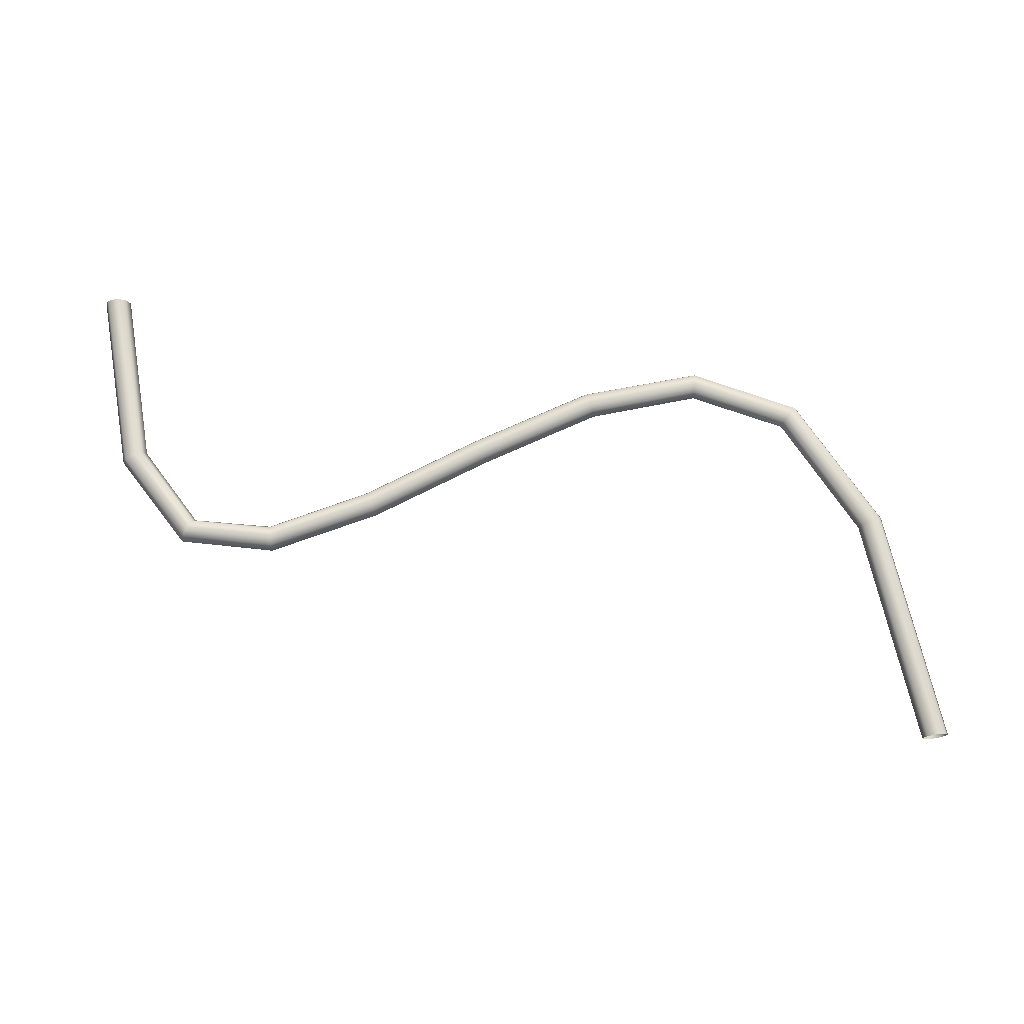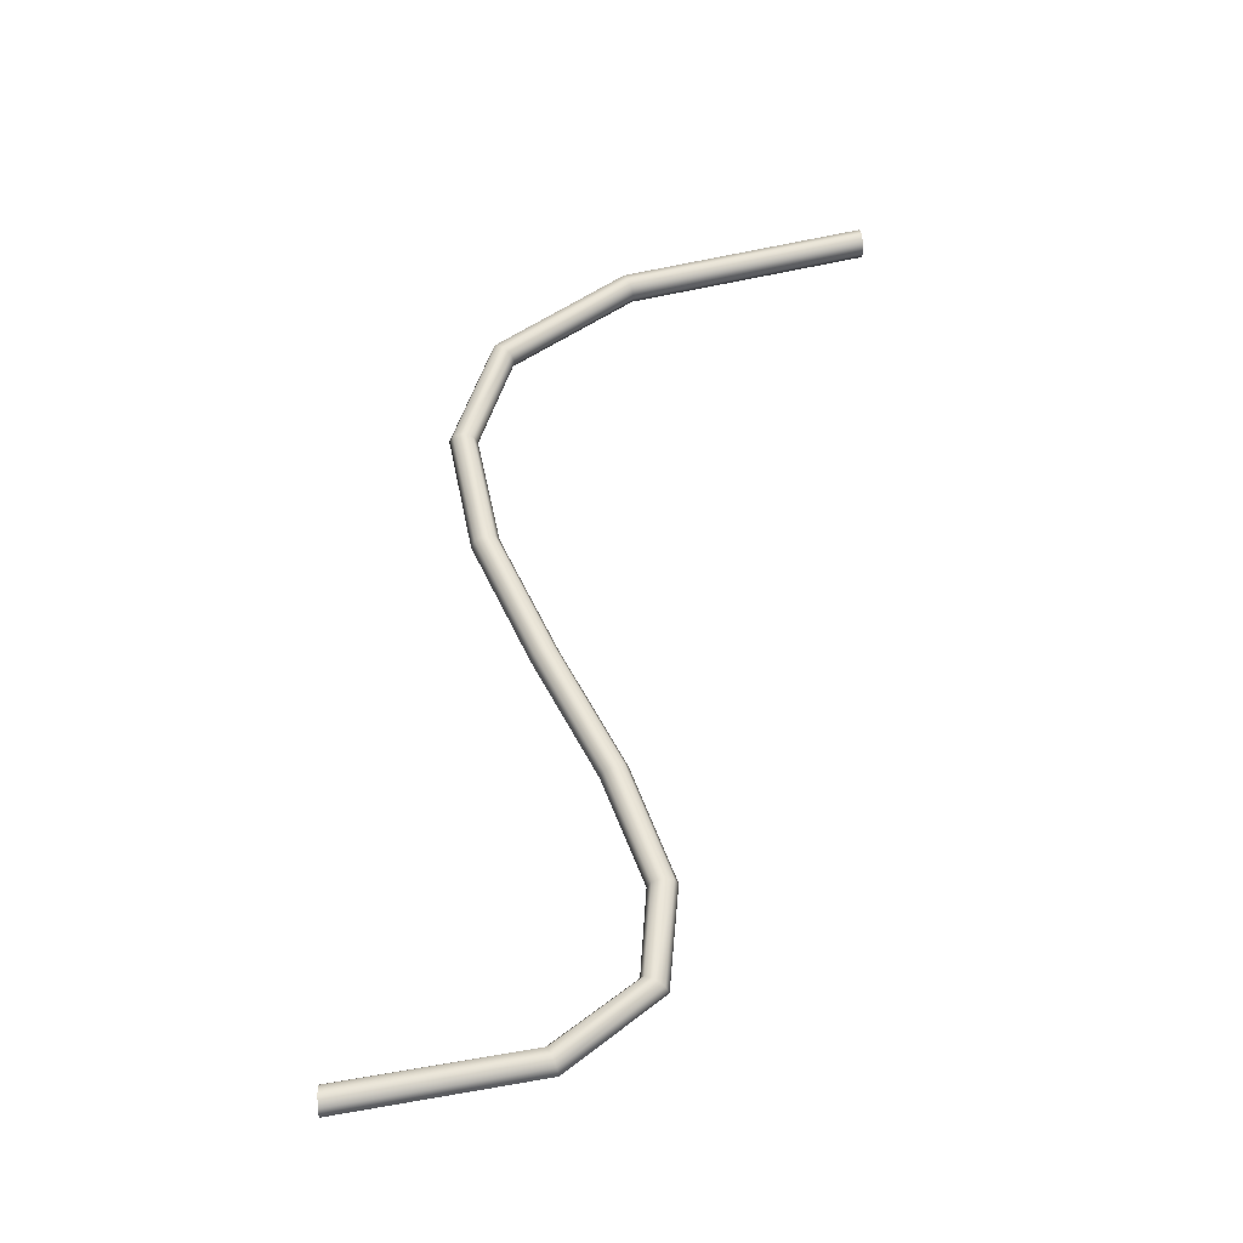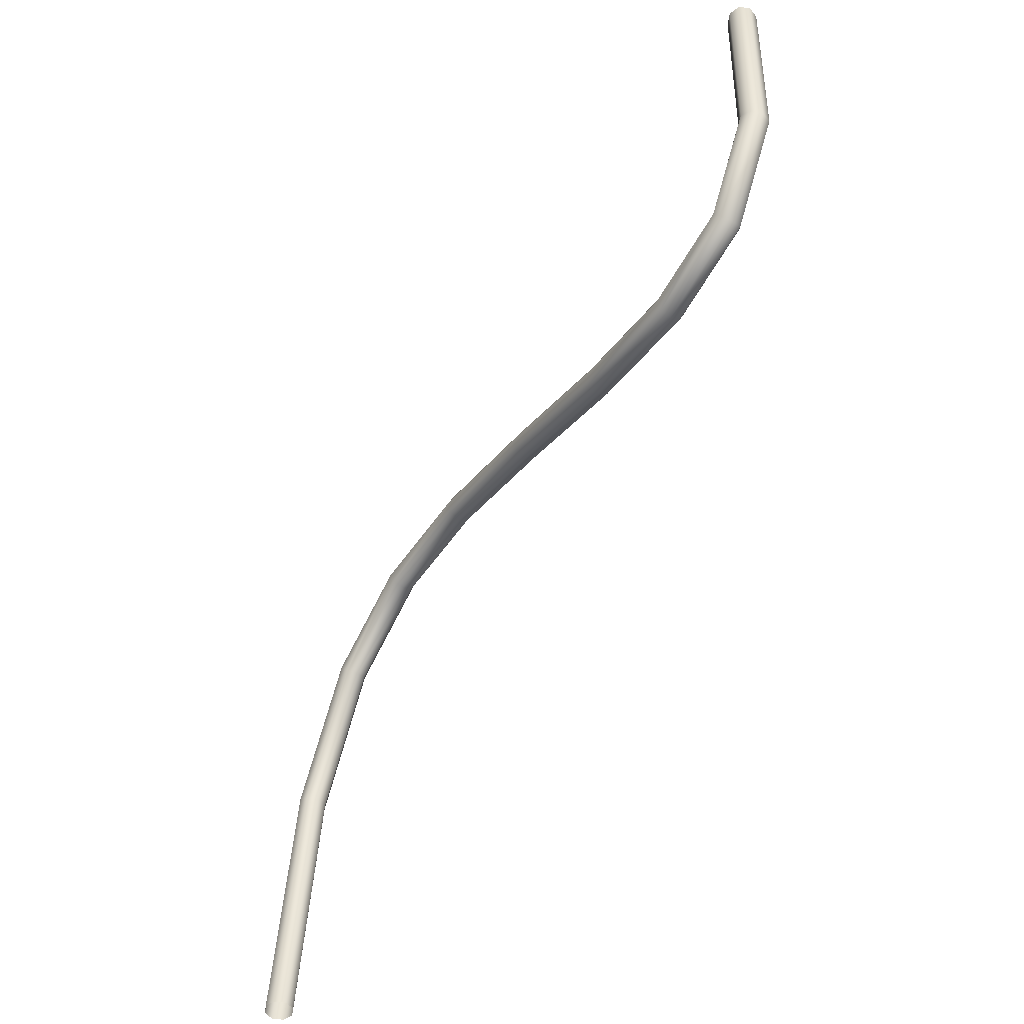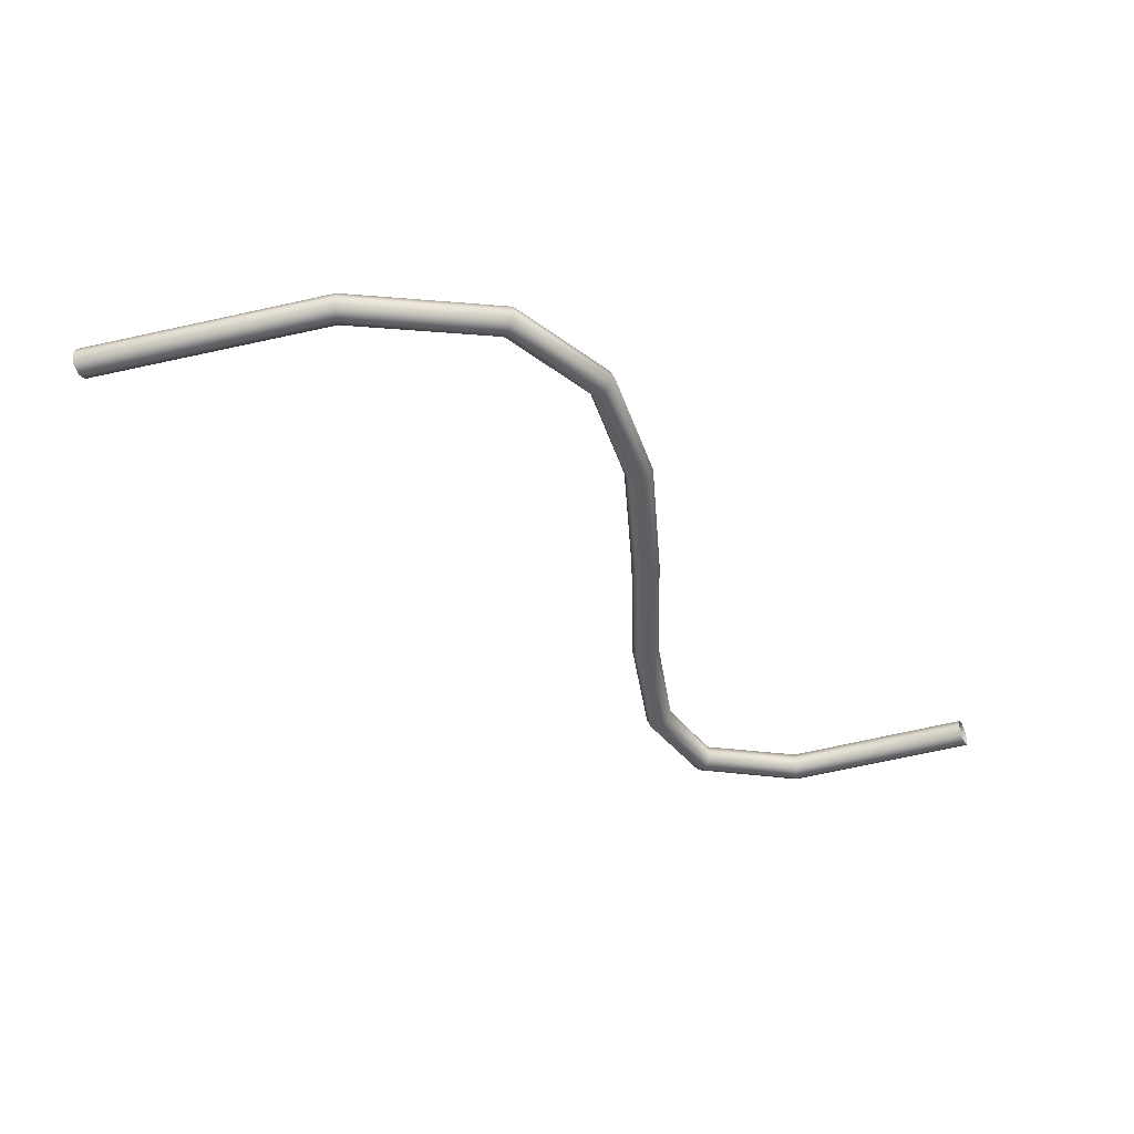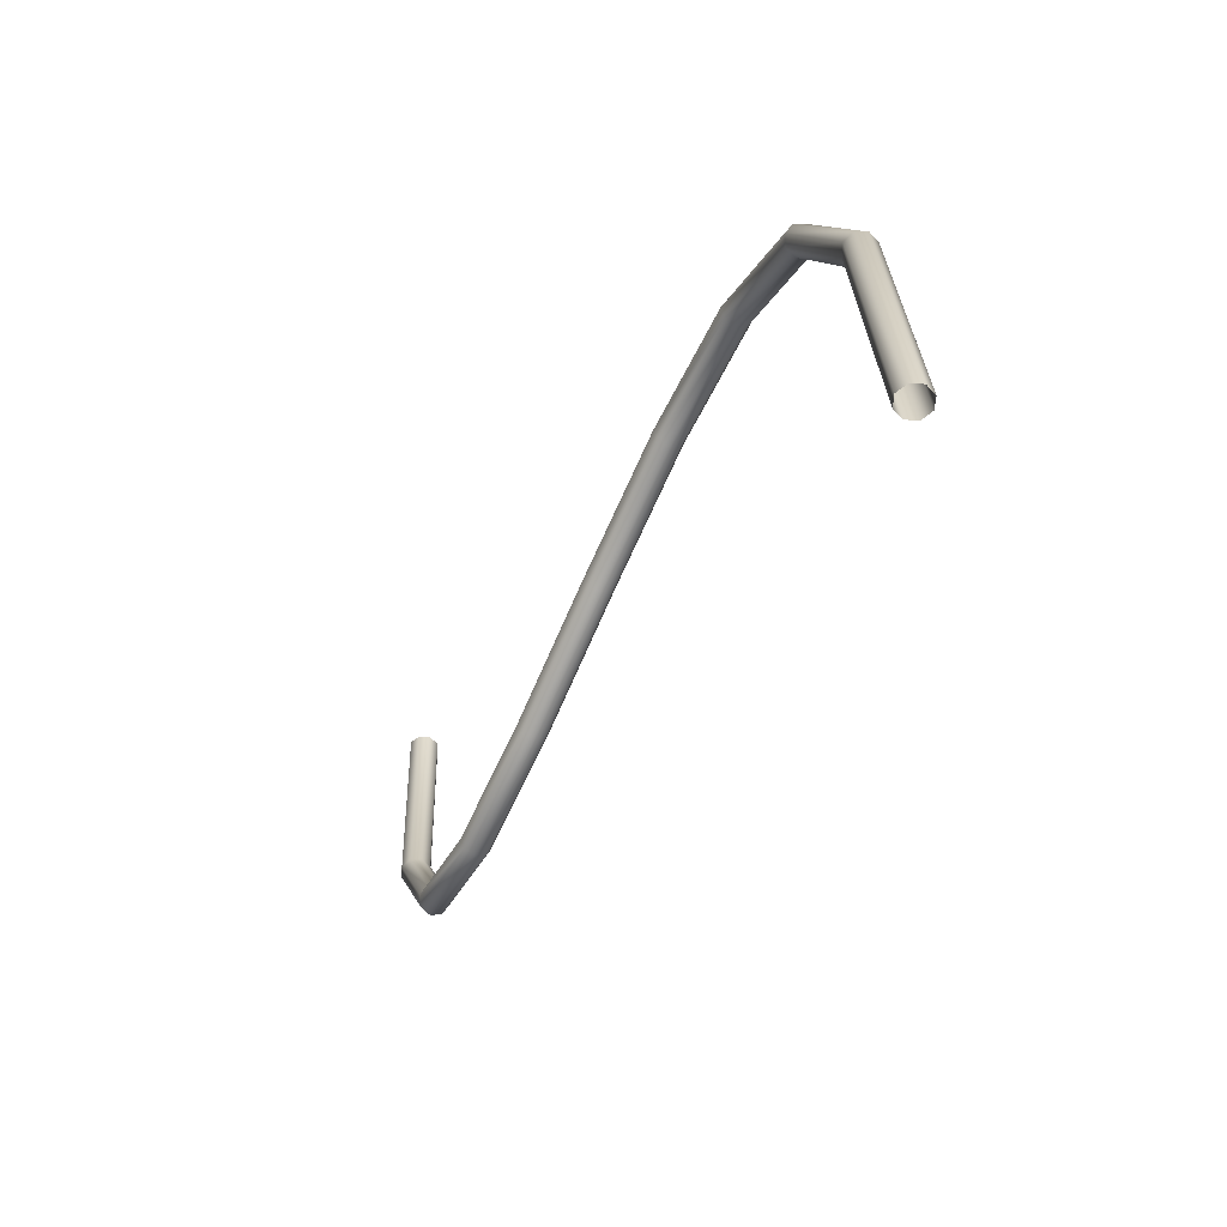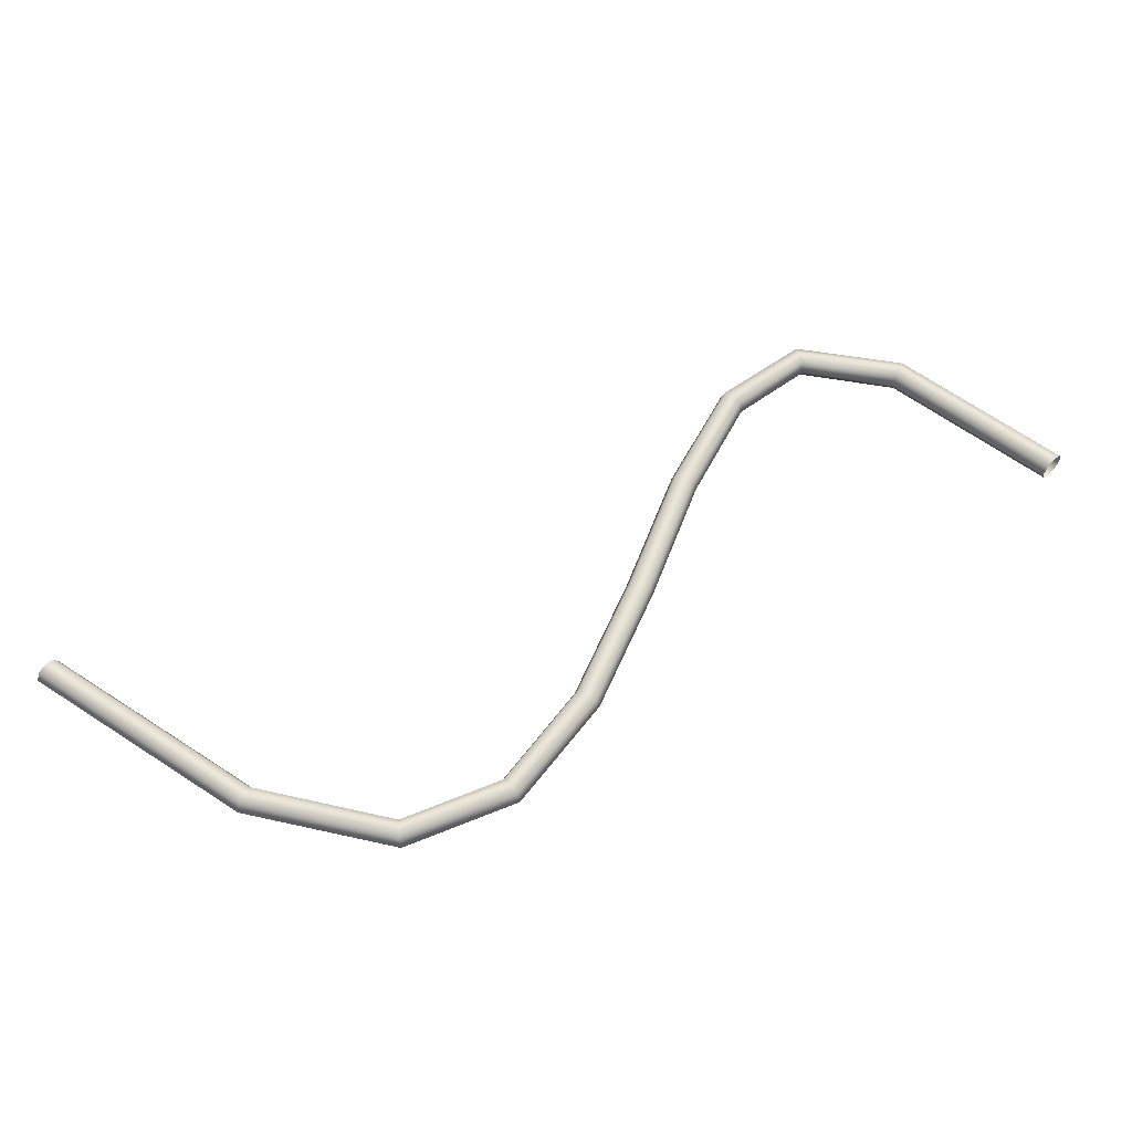
<metadata>
{"format":"obj","ext":"obj","renderer":"f3d","projection":"perspective","resolution":1024,"background":"white","views":[{"elev":72.7,"azim":-6.4,"up":"+Z"},{"elev":57.9,"azim":-97.3,"up":"+Z"},{"elev":-51.9,"azim":-121.3,"up":"+Y"},{"elev":-41.5,"azim":112.3,"up":"+Z"},{"elev":-53.8,"azim":64.2,"up":"+Y"},{"elev":58.2,"azim":131.1,"up":"+Z"}]}
</metadata>
<code>
g 079Cables_lp.004
v 0.005389 -0.003713 -2.384e-09
v 0.005338 -0.003713 0.0001219
v 0.00497 -0.0006674 0.0001219
v 0.005018 -0.0006523 -5.96e-10
v 0.004066 0.001029 0.0001219
v 0.004102 0.001066 5.96e-10
v 0.004066 0.001029 -0.0001219
v 0.00497 -0.0006674 -0.0001219
v 0.005338 -0.003713 -0.0001219
v 0.003982 0.0009414 -0.0001724
v 0.004853 -0.0007039 -0.0001724
v 0.005216 -0.003715 -0.0001725
v 0.003897 0.0008536 -0.0001219
v 0.004737 -0.0007403 -0.0001219
v 0.005095 -0.003718 -0.0001219
v 0.003862 0.0008173 5.96e-10
v 0.004689 -0.0007554 -5.96e-10
v 0.005044 -0.003718 -2.384e-09
v 0.005095 -0.003718 0.0001219
v 0.004737 -0.0007403 0.0001219
v 0.003897 0.0008536 0.0001219
v 0.005216 -0.003715 0.0001724
v 0.004853 -0.0007039 0.0001724
v 0.005338 -0.003713 0.0001219
v 0.003982 0.0009414 0.0001724
v 0.00497 -0.0006674 0.0001219
v 0.004066 0.001029 0.0001219
v 0.002758 0.001664 0.0001219
v 0.004066 0.001029 0.0001219
v 0.003982 0.0009414 0.0001724
v 0.002736 0.001544 0.0001725
v 0.001226 0.001546 0.0001219
v 0.003897 0.0008536 0.0001219
v 0.00125 0.001426 0.0001725
v -0.0003835 0.001027 0.0001219
v 0.002713 0.001424 0.0001219
v 0.003862 0.0008173 5.96e-10
v -0.0003433 0.000912 0.0001725
v -0.001945 0.0004412 0.0001219
v -0.001909 0.0003246 0.0001725
v 0.001273 0.001307 0.0001219
v -0.0003032 0.0007969 0.0001219
v -0.001873 0.000208 0.0001219
v 0.002704 0.001374 1.192e-09
v 0.001283 0.001257 1.788e-09
v -0.0002865 0.0007492 2.384e-09
v -0.001858 0.0001597 2.384e-09
v -0.001873 0.000208 -0.0001219
v -0.0003032 0.0007969 -0.0001219
v -0.001909 0.0003246 -0.0001724
v 0.002713 0.001424 -0.0001219
v 0.003897 0.0008536 -0.0001219
v 0.001273 0.001307 -0.0001219
v -0.0003433 0.000912 -0.0001724
v -0.001945 0.0004412 -0.0001219
v 0.002736 0.001544 -0.0001724
v 0.003982 0.0009414 -0.0001724
v 0.00125 0.001426 -0.0001724
v -0.0003835 0.001027 -0.0001219
v -0.001959 0.0004895 2.384e-09
v 0.002758 0.001664 -0.0001219
v 0.004066 0.001029 -0.0001219
v 0.001226 0.001546 -0.0001219
v -0.0004001 0.001075 2.384e-09
v 0.002768 0.001713 1.788e-09
v 0.004102 0.001066 5.96e-10
v 0.004066 0.001029 0.0001219
v 0.002758 0.001664 0.0001219
v 0.001216 0.001595 2.384e-09
v 0.001226 0.001546 0.0001219
v -0.0003835 0.001027 0.0001219
v -0.001945 0.0004412 0.0001219
v -0.003314 0.000109 0.0001219
v -0.001945 0.0004412 0.0001219
v -0.001909 0.0003246 0.0001725
v -0.003313 -1.289e-05 0.0001725
v -0.001873 0.000208 0.0001219
v -0.004351 0.000322 0.0001219
v -0.003311 -0.0001348 0.0001219
v -0.001858 0.0001597 2.384e-09
v -0.004421 0.0002228 0.0001724
v -0.005101 0.001355 0.0001724
v -0.004984 0.00139 0.0001219
v -0.005217 0.003707 0.0001724
v -0.005095 0.003698 0.0001219
v -0.005338 0.003715 0.0001219
v -0.005217 0.001319 0.0001219
v -0.005389 0.003718 -2.98e-09
v -0.004492 0.0001235 0.0001219
v -0.003311 -0.0001853 1.788e-09
v -0.005266 0.001305 -5.96e-10
v -0.003311 -0.0001348 -0.0001219
v -0.001873 0.000208 -0.0001219
v -0.004522 8.241e-05 5.96e-10
v -0.004492 0.0001235 -0.0001219
v -0.005217 0.001319 -0.0001219
v -0.005338 0.003715 -0.0001219
v -0.003313 -1.289e-05 -0.0001724
v -0.001909 0.0003246 -0.0001724
v -0.004421 0.0002228 -0.0001724
v -0.005101 0.001355 -0.0001724
v -0.005217 0.003707 -0.0001725
v -0.003314 0.000109 -0.0001219
v -0.001945 0.0004412 -0.0001219
v -0.004351 0.000322 -0.0001219
v -0.004321 0.0003631 1.192e-09
v -0.004984 0.00139 -0.0001219
v -0.005095 0.003698 -0.0001219
v -0.003315 0.0001595 1.788e-09
v -0.001959 0.0004895 2.384e-09
v -0.001945 0.0004412 0.0001219
v -0.003314 0.000109 0.0001219
v -0.004351 0.000322 0.0001219
v -0.004984 0.00139 0.0001219
v -0.004936 0.001405 0
v -0.005045 0.003695 -1.788e-09
v -0.005095 0.003698 0.0001219
g 079Cables_lp.004_0
f 3 2 1
f 4 3 1
f 5 3 4
f 6 5 4
f 6 4 7
f 4 1 8
f 4 8 7
f 1 9 8
f 7 8 10
f 8 9 11
f 8 11 10
f 9 12 11
f 10 11 13
f 11 12 14
f 11 14 13
f 12 15 14
f 13 14 16
f 14 15 17
f 14 17 16
f 15 18 17
f 17 18 19
f 16 17 20
f 20 17 19
f 21 16 20
f 20 19 22
f 21 20 23
f 23 20 22
f 23 22 24
f 25 21 23
f 26 23 24
f 25 23 26
f 27 25 26
f 30 29 28
f 31 30 28
f 31 28 32
f 33 30 31
f 34 31 32
f 34 32 35
f 36 33 31
f 36 31 34
f 37 33 36
f 38 34 35
f 38 35 39
f 40 38 39
f 41 36 34
f 41 34 38
f 42 38 40
f 42 41 38
f 43 42 40
f 44 37 36
f 44 36 41
f 45 41 42
f 45 44 41
f 46 42 43
f 46 45 42
f 47 46 43
f 47 48 46
f 48 49 46
f 46 49 45
f 48 50 49
f 44 51 37
f 51 52 37
f 45 53 44
f 49 53 45
f 53 51 44
f 50 54 49
f 49 54 53
f 50 55 54
f 51 56 52
f 56 57 52
f 53 58 51
f 54 58 53
f 58 56 51
f 55 59 54
f 54 59 58
f 55 60 59
f 56 61 57
f 61 62 57
f 58 63 56
f 59 63 58
f 63 61 56
f 60 64 59
f 59 64 63
f 61 65 62
f 65 66 62
f 67 66 65
f 68 67 65
f 63 69 61
f 69 65 61
f 68 65 69
f 64 69 63
f 70 68 69
f 70 69 64
f 71 70 64
f 71 64 60
f 72 71 60
f 75 74 73
f 76 75 73
f 77 75 76
f 76 73 78
f 79 77 76
f 80 77 79
f 81 76 78
f 79 76 81
f 82 81 78
f 83 82 78
f 84 82 83
f 85 84 83
f 84 86 82
f 86 87 82
f 82 87 81
f 86 88 87
f 89 79 81
f 87 89 81
f 90 80 79
f 90 79 89
f 88 91 87
f 87 91 89
f 90 92 80
f 92 93 80
f 94 90 89
f 91 94 89
f 94 95 90
f 95 94 91
f 95 92 90
f 96 91 88
f 96 95 91
f 97 96 88
f 92 98 93
f 98 99 93
f 95 100 92
f 100 95 96
f 100 98 92
f 101 96 97
f 101 100 96
f 102 101 97
f 98 103 99
f 103 104 99
f 100 105 98
f 105 100 101
f 105 103 98
f 105 106 103
f 107 101 102
f 107 105 101
f 106 105 107
f 108 107 102
f 103 109 104
f 106 109 103
f 109 110 104
f 111 110 109
f 112 111 109
f 112 109 106
f 113 112 106
f 114 113 106
f 115 107 108
f 115 106 107
f 115 114 106
f 116 115 108
f 117 114 115
f 116 117 115

</code>
